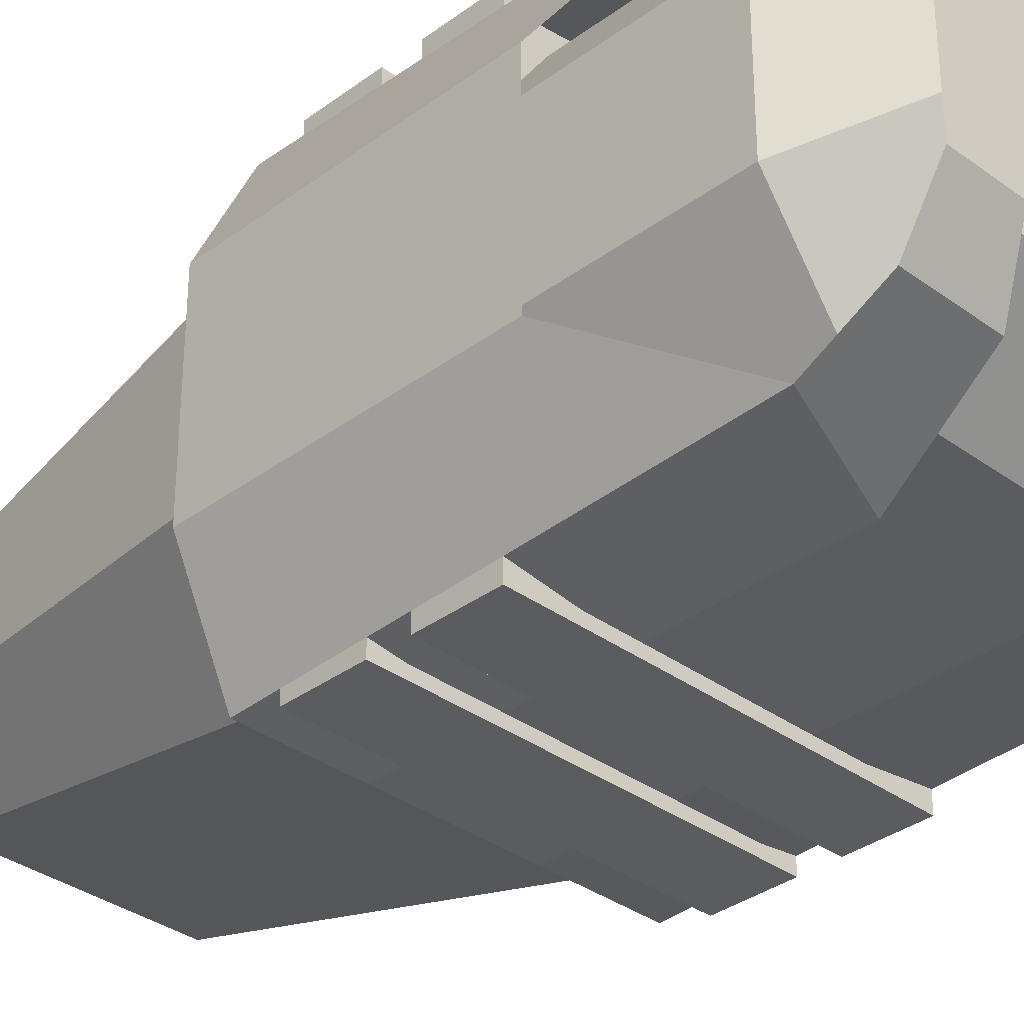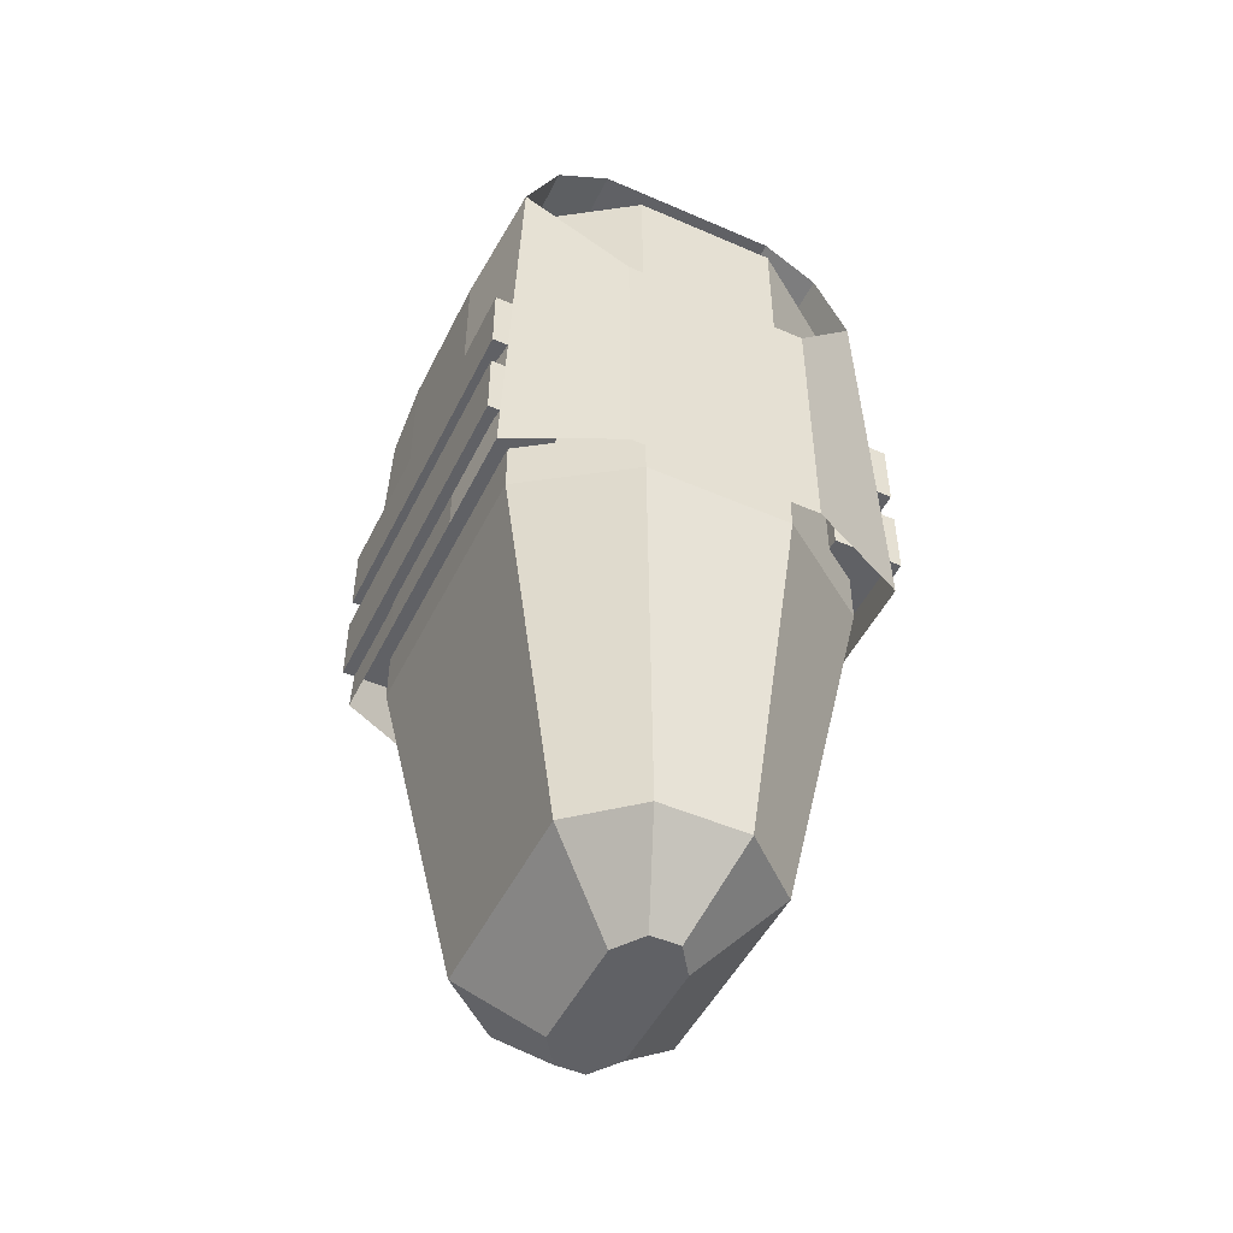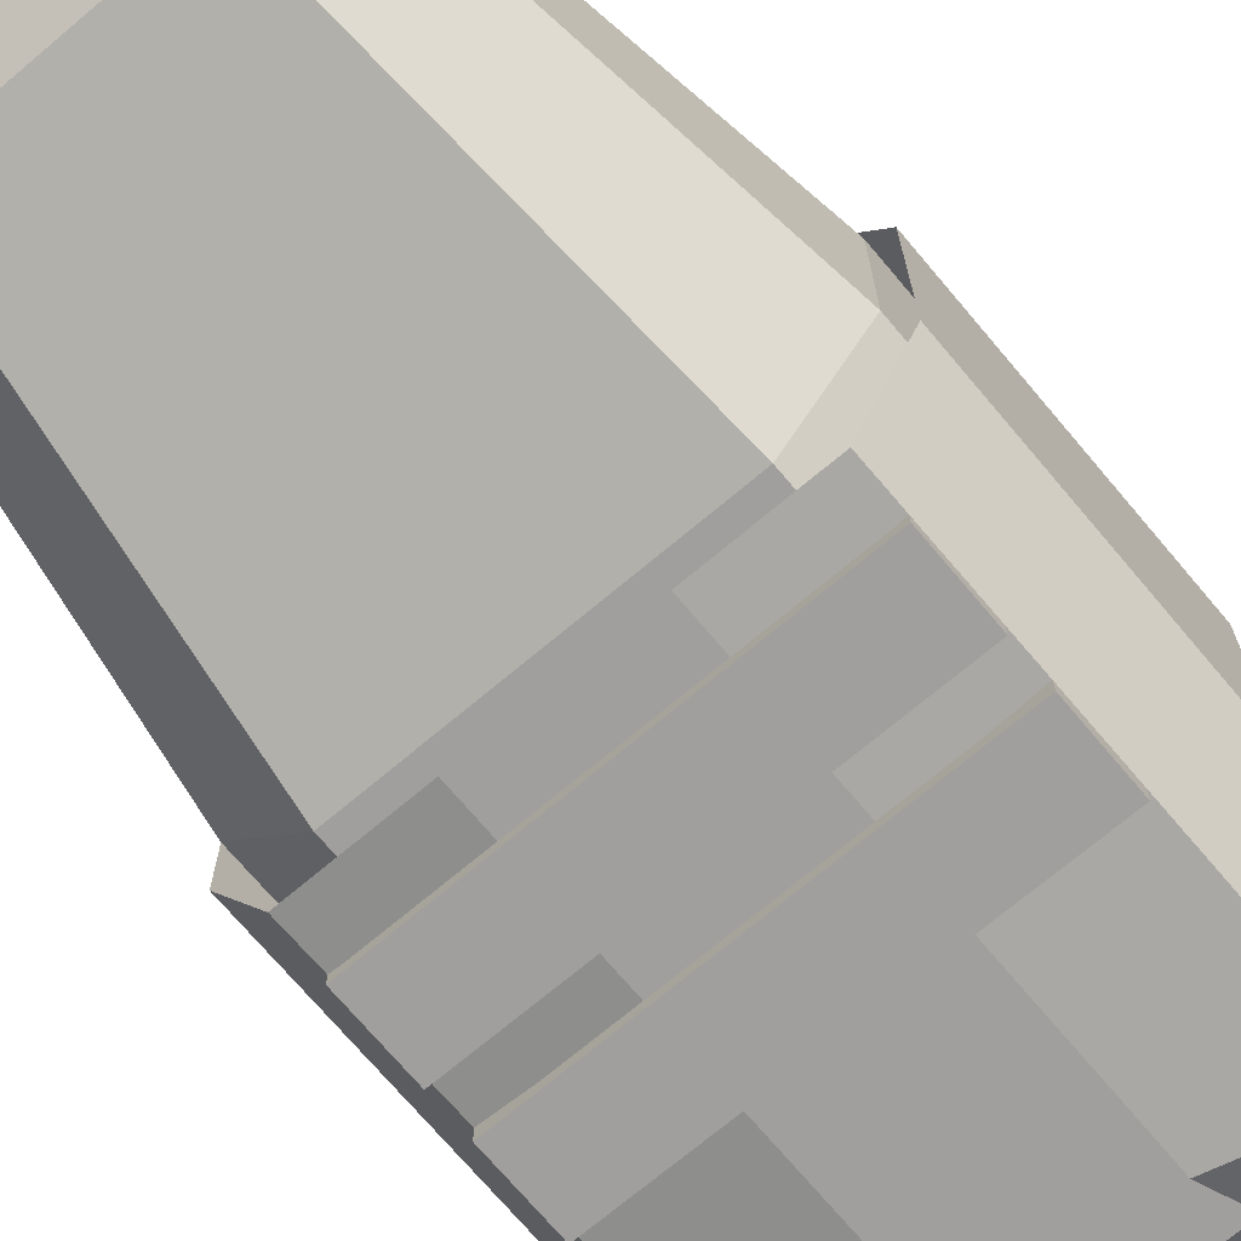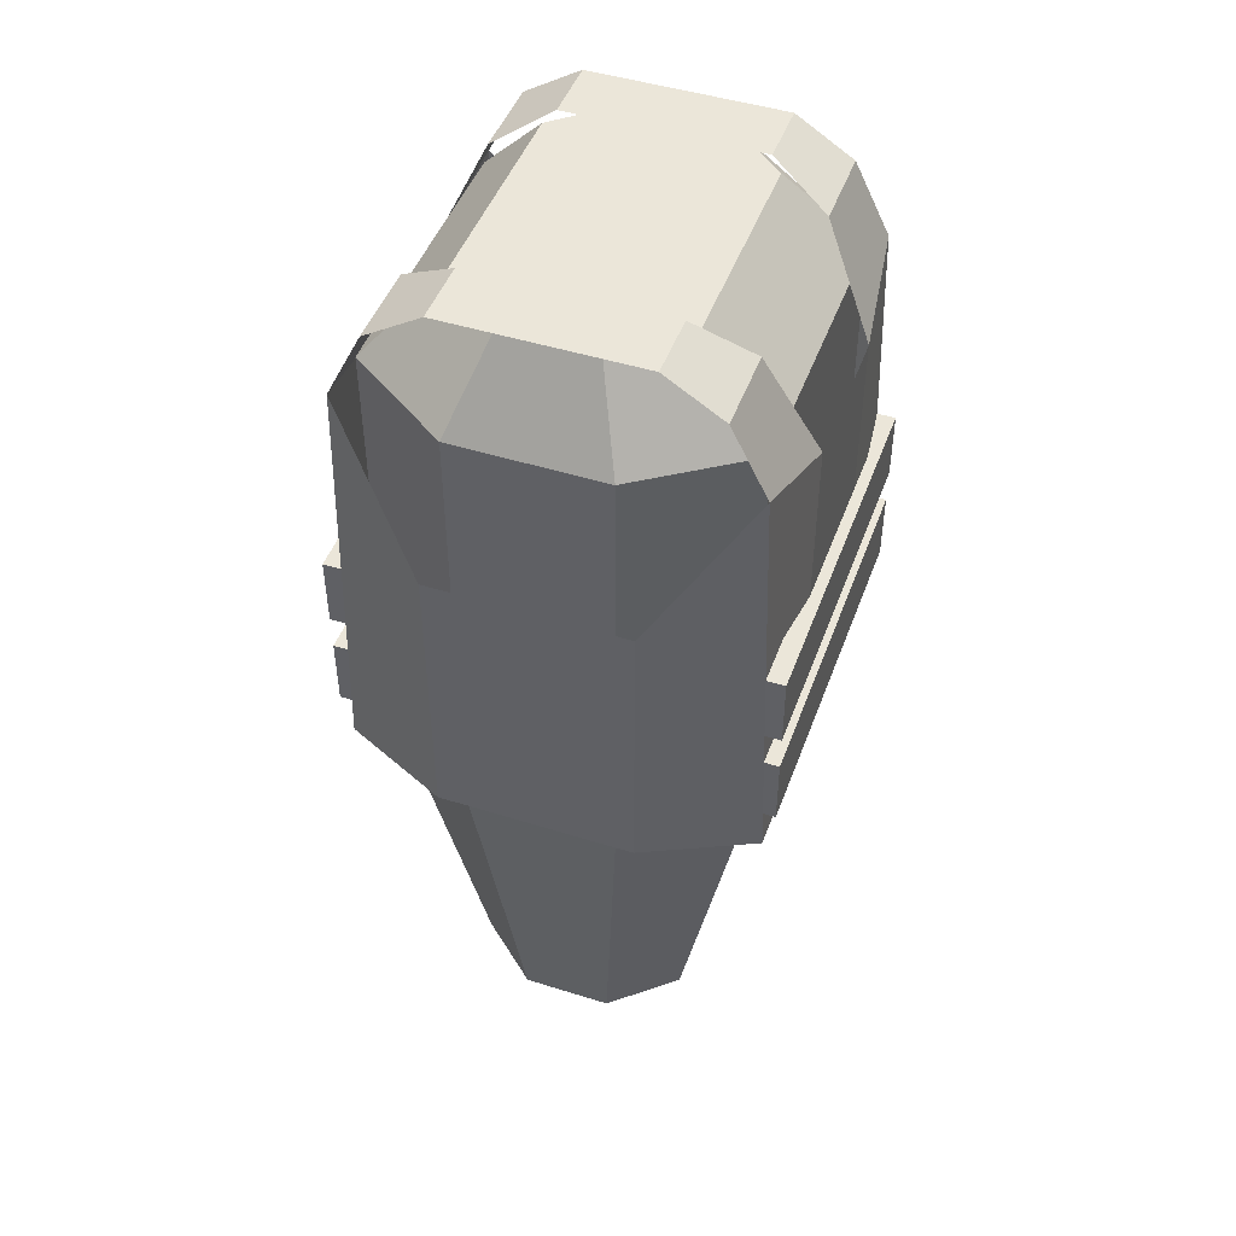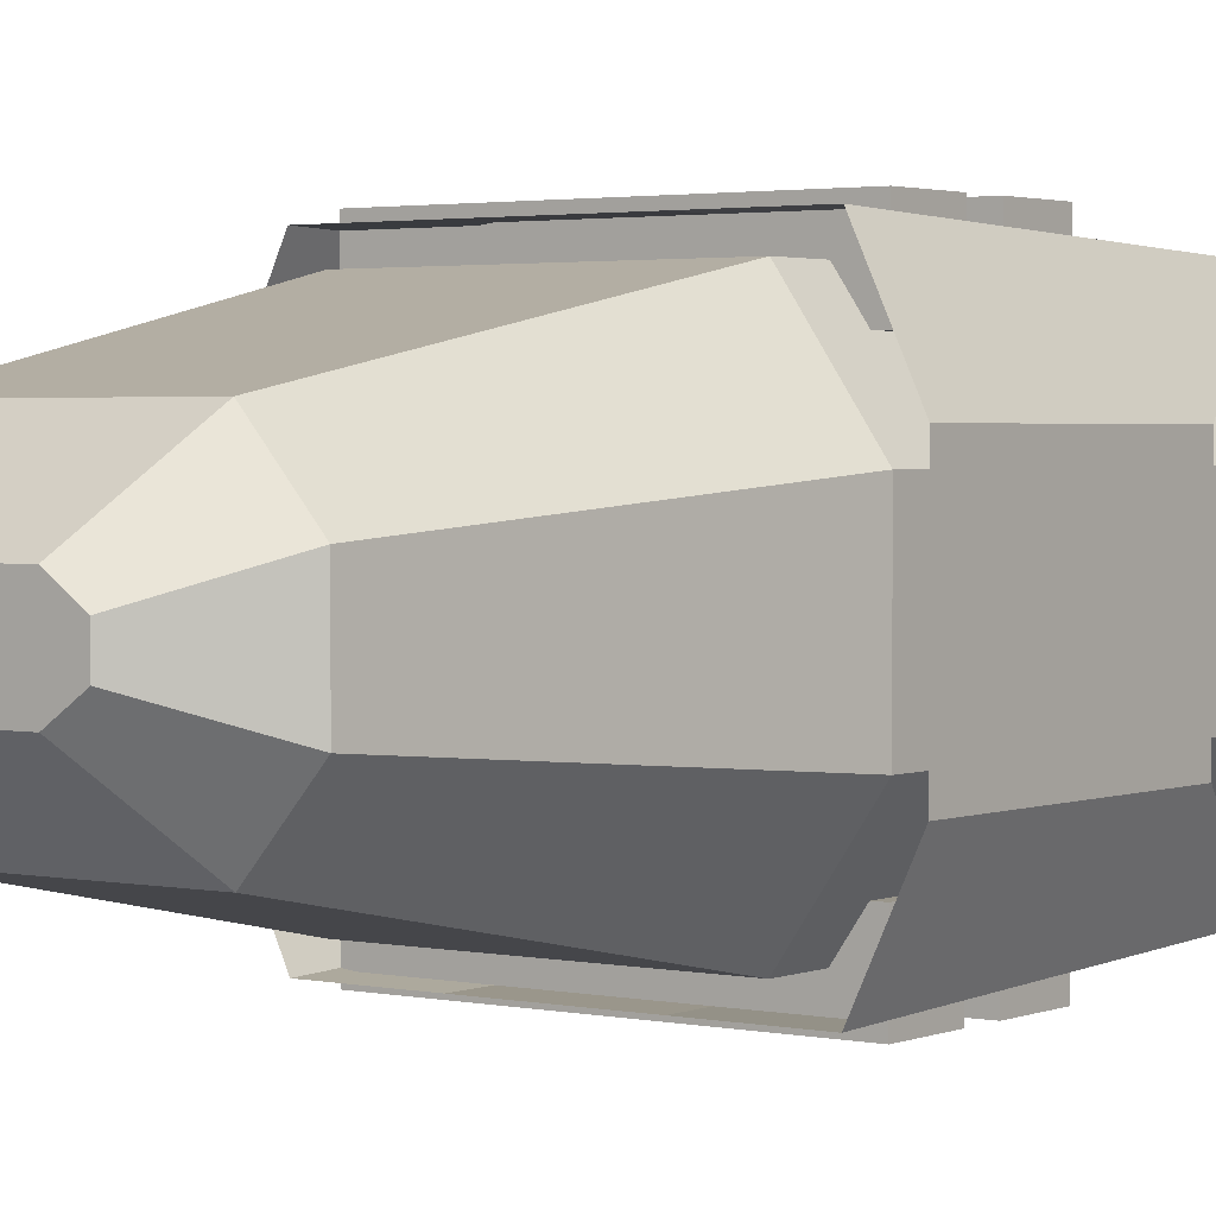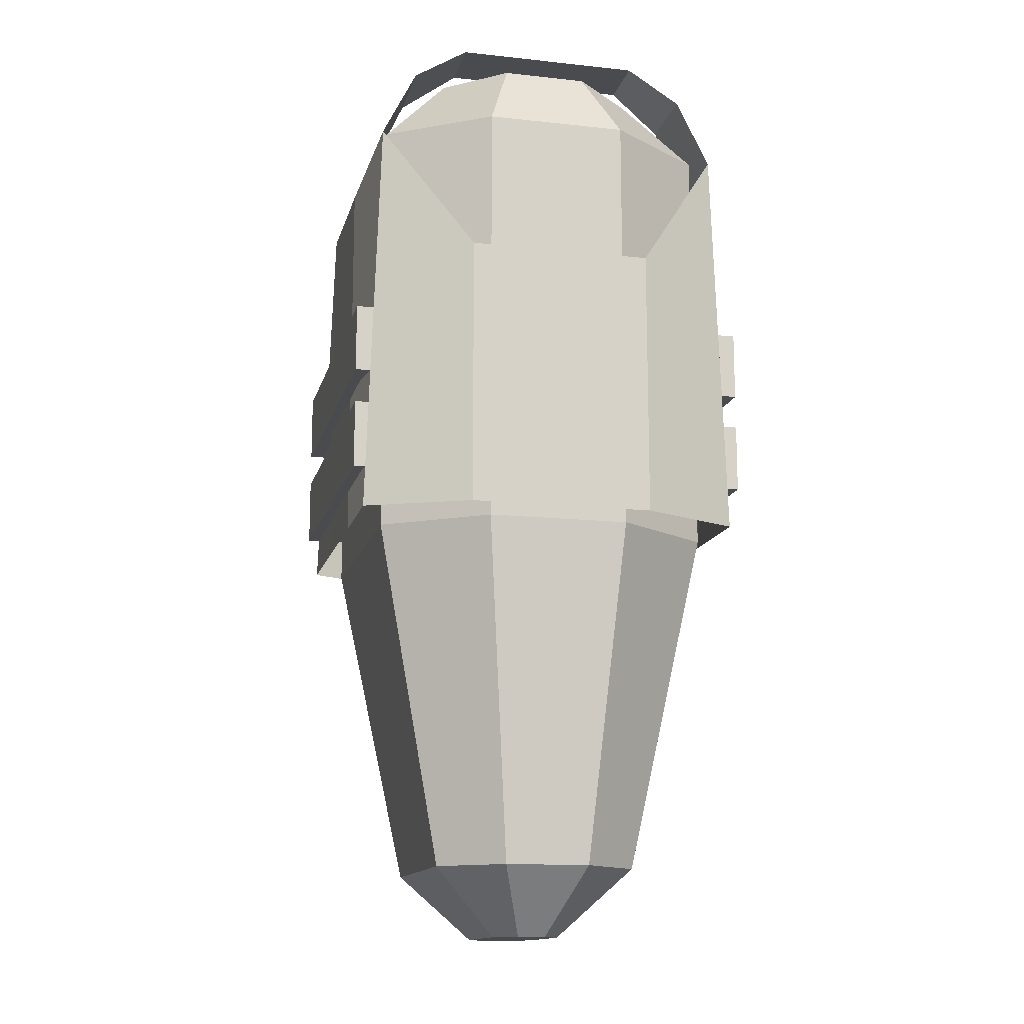
<metadata>
{"format":"obj","ext":"obj","renderer":"f3d","projection":"perspective","resolution":1024,"background":"white","views":[{"elev":-34.0,"azim":135.2,"up":"+Z"},{"elev":-49.5,"azim":64.3,"up":"+Y"},{"elev":-71.5,"azim":40.1,"up":"+Z"},{"elev":47.0,"azim":-70.4,"up":"+Y"},{"elev":2.3,"azim":36.4,"up":"+Z"},{"elev":-14.0,"azim":76.6,"up":"+Y"}]}
</metadata>
<code>
o cylinder
v 0.2491 -0.9688 0.3125
v 0.2491 -0.1755 0.3125
v 0.375 -0.9688 0.1294
v 0.375 -0.1755 0.1294
v 0.375 -0.9688 -0.1294
v 0.375 -0.1755 -0.1294
v 0.2491 -0.9688 -0.3125
v 0.2491 -0.1755 -0.3125
v -0.2491 -0.9688 -0.3125
v -0.2491 -0.1755 -0.3125
v -0.375 -0.9688 -0.1294
v -0.375 -0.1755 -0.1294
v -0.375 -0.9688 0.1294
v -0.375 -0.1755 0.1294
v -0.2491 -0.9688 0.3125
v -0.2491 -0.1755 0.3125
v 0.2812 -0.03125 -0.07767
v 0.1868 -0.03125 -0.1875
v 5.204e-18 -0.03125 -3.469e-17
v 0.2812 -0.03125 0.07767
v 0.1868 -0.03125 0.1875
v -0.1868 -0.03125 0.1875
v -0.2812 -0.03125 0.07767
v -0.2812 -0.03125 -0.07767
v -0.1868 -0.03125 -0.1875
v 0.1868 -1.594 -0.1875
v 0.2812 -1.594 -0.07767
v -0.1868 -1.594 -0.1875
v -0.2812 -1.594 -0.07767
v -0.2812 -1.594 0.07767
v -0.1868 -1.594 0.1875
v 0.1868 -1.594 0.1875
v 0.2812 -1.594 0.07767
v -0.1562 -1.719 0.02589
v -0.1562 -1.719 -0.02589
v 2.891e-18 -1.719 -4.857e-17
v -0.1038 -1.719 -0.0625
v 0.1038 -1.719 -0.0625
v 0.1562 -1.719 -0.02589
v 0.1562 -1.719 0.02589
v 0.1038 -1.719 0.0625
v -0.1038 -1.719 0.0625
f 40 41 36
f 1 3 4 2
f 21 20 19
f 39 40 36
f 3 5 6 4
f 20 17 19
f 38 39 36
f 5 7 8 6
f 17 18 19
f 37 38 36
f 7 9 10 8
f 18 25 19
f 35 37 36
f 9 11 12 10
f 25 24 19
f 34 35 36
f 11 13 14 12
f 24 23 19
f 42 34 36
f 13 15 16 14
f 23 22 19
f 41 42 36
f 15 1 2 16
f 22 21 19
f 18 17 6 8
f 17 20 4 6
f 20 21 2 4
f 21 22 16 2
f 22 23 14 16
f 23 24 12 14
f 24 25 10 12
f 25 18 8 10
f 27 26 7 5
f 26 28 9 7
f 28 29 11 9
f 29 30 13 11
f 30 31 15 13
f 31 32 1 15
f 32 33 3 1
f 33 27 5 3
f 35 34 30 29
f 37 35 29 28
f 38 37 28 26
f 39 38 26 27
f 40 39 27 33
f 41 40 33 32
f 42 41 32 31
f 34 42 31 30
o cuboid
v 0.3125 -0.2 0.3313
v 0.3125 -0.2 -0.3313
v 0.3125 -0.95 0.3563
v 0.3125 -0.95 -0.3563
v 0.125 -0.2625 0.3563
v 0.125 -0.2625 -0.3563
v 0.125 -0.95 0.3563
v 0.125 -0.95 -0.3563
v -0.125 -0.2625 0.3563
v -0.125 -0.2625 -0.3563
v -0.125 -0.95 0.3563
v -0.125 -0.95 -0.3563
v -0.3125 -0.2 0.3313
v -0.3125 -0.2 -0.3313
v -0.3125 -0.95 0.3563
v -0.3125 -0.95 -0.3563
v -0.1667 -0.075 -0.2688
v -0.1667 -0.075 0.2688
v 0.1667 -0.075 0.2688
v 0.1667 -0.075 -0.2688
v 0.3125 -0.075 0.2688
v 0.3125 -0.075 -0.2688
v -0.3125 -0.075 -0.2688
v -0.3125 -0.075 0.2688
v 0.4 -0.45 0.1688
v 0.4 -0.95 0.1688
v 0.4 -0.45 -0.1688
v 0.4 -0.95 -0.1688
v -0.4 -0.45 0.1688
v -0.4 -0.45 -0.1688
v -0.4 -0.95 0.1688
v -0.4 -0.95 -0.1688
v 0.3125 -0.0125 0.1688
v 0.3125 -0.0125 -0.1688
v 0.2 -0.0125 0.1688
v 0.2 -0.0125 -0.1688
v -0.3125 -0.0125 -0.1688
v -0.3125 -0.0125 0.1688
v -0.2 -0.0125 0.1688
v -0.2 -0.0125 -0.1688
f 69 67 68 70
f 73 71 72 74
f 77 75 76 78
f 45 43 47 49
f 48 44 46 50
f 51 53 49 47
f 54 52 48 50
f 55 57 53 51
f 79 80 81 82
f 58 56 52 54
f 63 61 47 43
f 62 64 44 48
f 60 66 55 51
f 65 59 52 56
f 68 67 43 45
f 69 70 46 44
f 71 73 57 55
f 74 72 56 58
f 75 77 61 63
f 78 76 64 62
f 81 80 66 60
f 79 82 59 65
o cuboid
v 0.3125 -0.75 -0.25
v 0.3125 -0.75 -0.375
v 0.3125 -0.875 -0.25
v 0.3125 -0.875 -0.375
v -0.3125 -0.75 -0.25
v -0.3125 -0.75 -0.375
v -0.3125 -0.875 -0.25
v -0.3125 -0.875 -0.375
f 84 83 85 86
f 89 87 88 90
f 87 83 84 88
f 86 85 89 90
f 85 83 87 89
f 88 84 86 90
o cuboid
v 0.3125 -0.5625 -0.25
v 0.3125 -0.5625 -0.375
v 0.3125 -0.6875 -0.25
v 0.3125 -0.6875 -0.375
v -0.3125 -0.5625 -0.25
v -0.3125 -0.5625 -0.375
v -0.3125 -0.6875 -0.25
v -0.3125 -0.6875 -0.375
f 92 91 93 94
f 97 95 96 98
f 95 91 92 96
f 94 93 97 98
f 93 91 95 97
f 96 92 94 98
o cuboid
v 0.3125 -0.5625 0.375
v 0.3125 -0.5625 0.25
v 0.3125 -0.6875 0.375
v 0.3125 -0.6875 0.25
v -0.3125 -0.5625 0.375
v -0.3125 -0.5625 0.25
v -0.3125 -0.6875 0.375
v -0.3125 -0.6875 0.25
f 100 99 101 102
f 105 103 104 106
f 103 99 100 104
f 102 101 105 106
f 101 99 103 105
f 104 100 102 106
o cuboid
v 0.3125 -0.75 0.375
v 0.3125 -0.75 0.25
v 0.3125 -0.875 0.375
v 0.3125 -0.875 0.25
v -0.3125 -0.75 0.375
v -0.3125 -0.75 0.25
v -0.3125 -0.875 0.375
v -0.3125 -0.875 0.25
f 108 107 109 110
f 113 111 112 114
f 111 107 108 112
f 110 109 113 114
f 109 107 111 113
f 112 108 110 114

</code>
